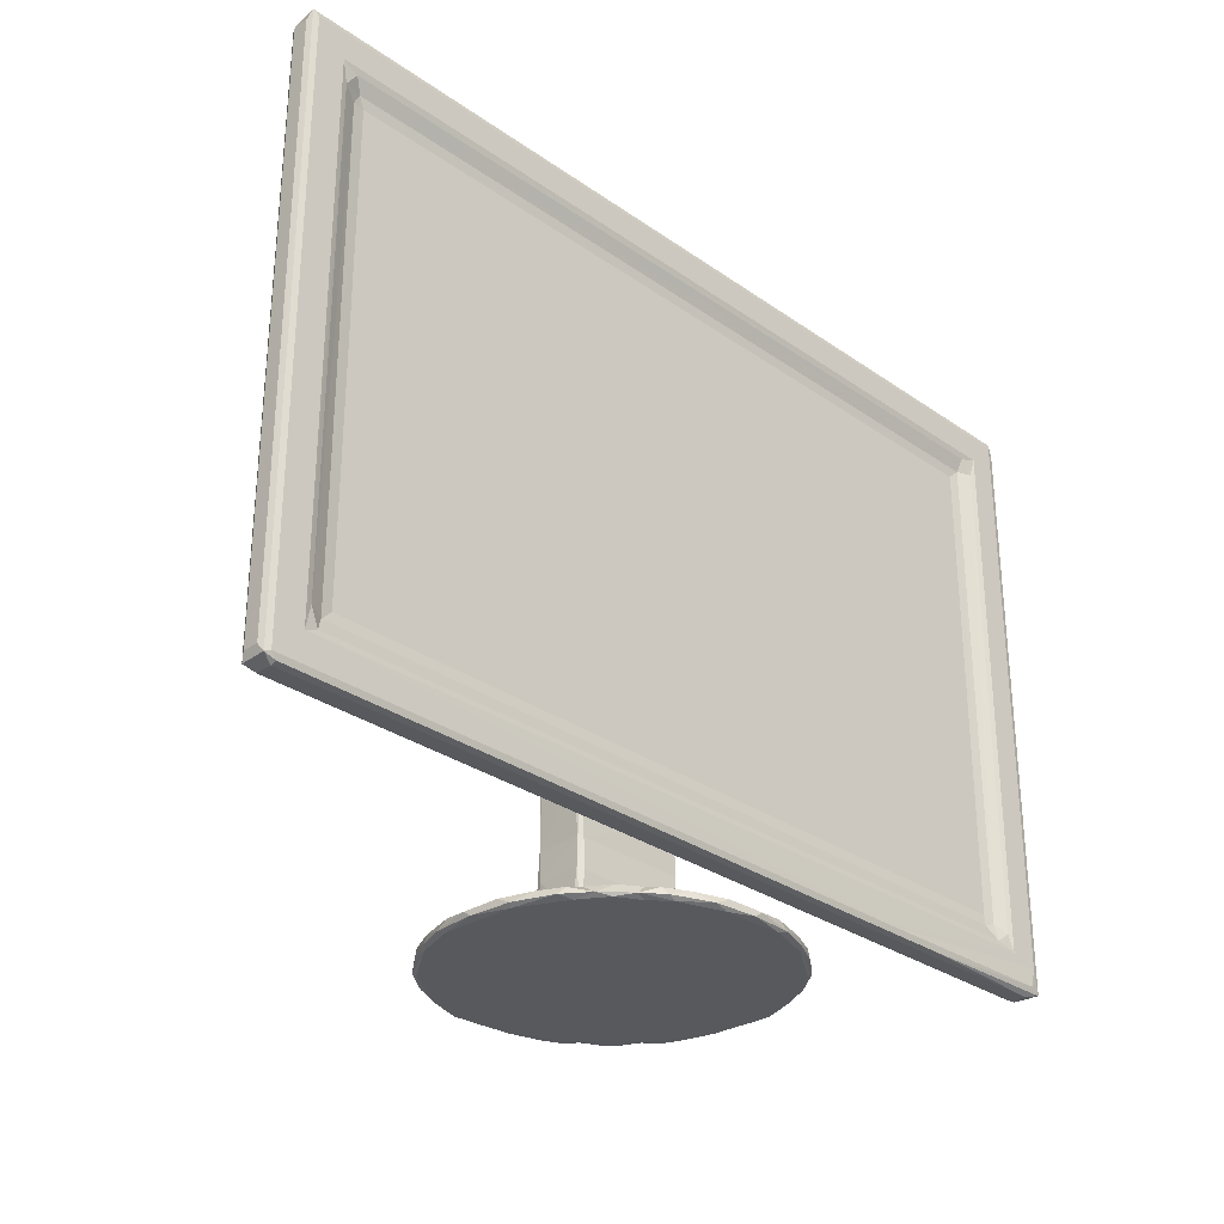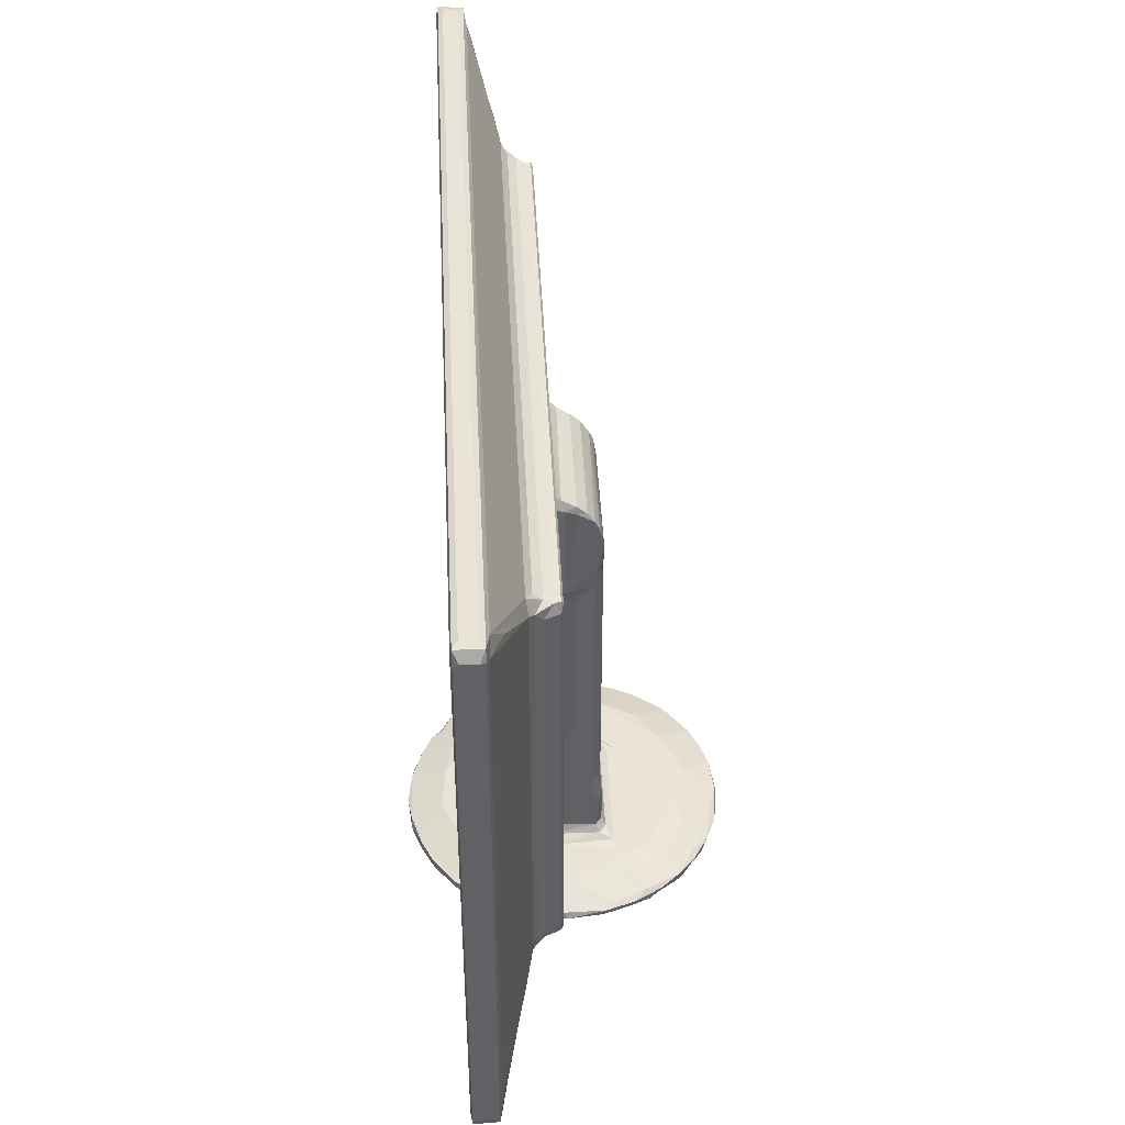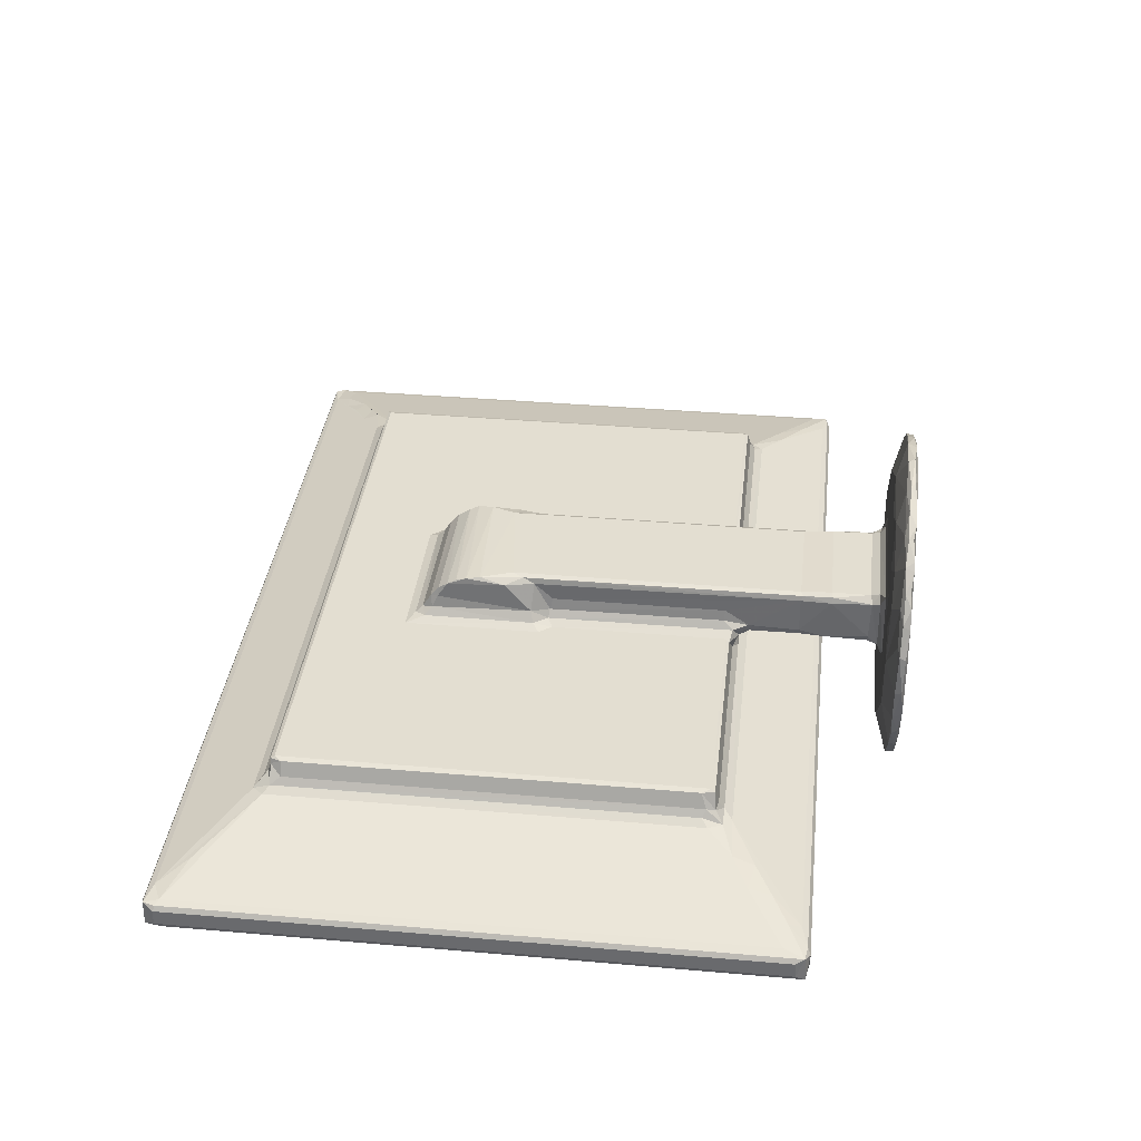
<metadata>
{"format":"obj","ext":"obj","renderer":"f3d","projection":"perspective","resolution":1024,"background":"white","views":[{"elev":-30.1,"azim":-45.4,"up":"+Z"},{"elev":43.4,"azim":87.2,"up":"+Z"},{"elev":36.0,"azim":96.5,"up":"+Y"}]}
</metadata>
<code>
v -1.144 7.051 1.868
v -1.201 7.161 2.03
v -1.022 7.015 1.92
v -0.8844 7.05 1.795
v -0.9089 7.161 1.744
v -1.136 7.609 1.856
v -1.201 7.505 2.031
v -0.9132 7.505 1.746
v -0.3983 7.015 2.544
v -1.146 7.049 15.28
v -0.1063 7.053 2.676
v 0.04645 7.182 2.989
v -0.2641 7.056 3.085
v -0.8084 7.619 1.81
v -1.001 7.662 2.203
v -0.5293 7.687 1.938
v -0.1548 7.873 2.436
v 0.8978 8.145 3.031
v 0.419 8.062 3.062
v 1.584 8.391 3.729
v 0.2849 7.212 3.227
v 1.702 8.342 3.495
v 1.947 8.476 3.673
v 1.761 8.505 3.883
v 1.919 8.661 3.794
v -1.201 7.16 15.05
v -1.023 7.015 15.17
v -0.2696 7.051 14.06
v -0.9828 7.668 14.71
v 0.2849 7.212 13.88
v 1.857 8.662 4.861
v 5.445 8.349 0.06415
v 5.325 9.231 0.04193
v 5.402 8.634 0.2005
v 5.528 8.436 -0.0003985
v 5.305 9.381 0.156
v 5.378 9.899 0.2067
v 7.947 5.847 0.06415
v 8.261 5.801 0.2054
v 8.829 5.726 0.04191
v 8.26 5.884 -0.0003424
v 8.978 5.707 0.1558
v 9.563 5.85 -0.0004206
v 9.52 5.783 0.2058
v 5.775 7.533 0.06679
v 6.033 7.403 0.0001844
v 5.881 7.428 0.198
v 6.17 6.994 0.06321
v 6.421 6.823 0.001387
v 6.381 6.756 0.1978
v 6.114 7.276 0.2287
v 6.699 6.506 0.06518
v 6.906 6.552 -0.0003364
v 6.874 6.521 0.2314
v 7.131 6.177 0.06673
v 7.298 6.208 0.0004292
v 7.026 6.284 0.1983
v 6.806 7.246 0.3922
v 7.463 7.162 0.4543
v 6.743 7.952 0.4549
v 5.644 7.942 0.2089
v 6.247 8.321 0.4237
v 6.031 9.393 0.4134
v 6.355 10.36 0.4529
v 7.389 8.51 0.4562
v 7.542 6.045 0.2094
v 7.586 6.757 0.4083
v 8.376 6.59 0.4358
v 9.36 6.489 0.4268
v 10.48 6.146 -0.0004941
v 10.86 12.14 -0.0004979
v 7.783 8.698 0.4905
v 7.615 8.88 0.5936
v 10.25 8.873 0.599
v 2.025 8.973 3.873
v 1.986 8.981 4.112
v 2.095 9.023 3.955
v 7.337 8.98 3.864
v 7.384 9.023 3.951
v 7.164 9.023 7.682
v 2.097 9.024 13.14
v 7.493 8.479 3.676
v 7.37 8.662 3.793
v 7.7 9.135 0.7968
v 7.76 8.978 0.7901
v 7.727 9.047 1.691
v 7.866 8.977 1.661
v 7.77 9.068 2.358
v 7.88 9.023 2.335
v 18.67 7.619 1.81
v 10.24 8.978 1.653
v 7.807 9.026 3.464
v 7.764 9.206 3.471
v 7.788 8.702 3.736
v 7.719 8.897 3.675
v 7.63 9.082 3.738
v 7.587 9.13 3.942
v 7.714 9.311 4.019
v 10.16 8.479 3.676
v 10.35 8.901 3.669
v 10.32 9.024 3.446
v 7.384 9.023 7.664
v 7.712 9.308 7.664
v 7.578 9.123 7.749
v -0.3917 7.015 14.55
v -1.137 7.61 15.07
v 1.754 8.497 13
v 1.575 8.386 13.17
v 1.888 8.714 12.9
v -1.2 7.504 15.05
v 0.03158 7.179 13.86
v -0.02672 7.05 14.41
v 0.1579 7.18 14.11
v 0.09751 7.969 14.25
v -0.4478 7.788 14.81
v 0.02252 7.846 14.75
v 0.9732 8.216 13.72
v 0.5536 8.085 13.97
v 0.4084 7.975 14.44
v 1.061 8.131 14.08
v 1.764 8.332 13.6
v 1.665 8.376 13.4
v 2.011 8.471 13.41
v -0.5389 7.679 15.15
v 1.922 8.656 13.29
v -0.8991 7.16 15.33
v -1.088 7.612 15.27
v -0.9141 7.504 15.33
v 1.988 8.982 13.21
v 7.166 9.024 10.88
v 2.016 8.861 13.22
v 15.78 9.024 13.14
v 9.02 8.332 13.6
v 15.85 8.86 13.22
v 15.81 8.981 13.22
v 17.59 7.212 13.88
v 7.394 9.131 7.996
v 7.635 9.312 8.038
v 7.515 9.31 8.221
v 7.372 9.128 10.7
v 7.507 9.307 10.5
v 7.542 9.273 10.83
v 7.525 9.105 11.01
v 7.455 9.023 11.21
v 10.52 9.233 10.86
v 10.93 9.023 11.21
v 10.58 9.101 11.02
v 17.83 7.182 14.1
v 18.77 7.504 15.33
v 5.458 9.996 -0.0002751
v 5.394 10.16 0.05505
v 5.604 10.68 0.2013
v 5.743 10.88 -0.0004519
v 5.612 10.76 0.04538
v 5.894 11.31 0.04986
v 5.869 11.24 0.1962
v 6.412 11.86 -0.0005429
v 7.389 10.17 0.456
v 6.752 11.22 0.4242
v 7.823 10.63 0.4562
v 7.503 11.7 0.4535
v 6.386 11.94 0.03938
v 6.392 11.93 0.1963
v 7.393 12.53 -0.0004838
v 7.064 12.44 0.1932
v 6.992 12.4 0.04429
v 7.506 12.66 0.1743
v 7.58 10.14 0.5615
v 8.276 12.88 0.000328
v 7.919 10.44 0.4879
v 7.924 10.27 0.5994
v 9.589 11.89 0.4538
v 10.66 10.43 0.4895
v 8.519 12.22 0.4225
v 8.127 12.85 0.2042
v 7.681 12.74 0.05179
v 8.984 12.93 0.2049
v 8.913 12.97 0.06386
v 7.695 10.09 0.7689
v 7.736 10.12 1.137
v 7.719 9.983 1.656
v 7.841 10.17 0.7854
v 7.866 10.17 1.66
v 7.768 10.07 2.322
v 7.88 10.13 2.334
v 10.24 10.17 1.659
v 7.765 9.557 3.995
v 7.783 10.08 8.433
v 7.765 9.954 8.025
v 7.765 9.561 7.886
v 7.876 10.13 9.089
v 7.691 9.598 8.11
v 7.571 9.58 8.381
v 7.576 10.02 8.979
v 7.571 9.554 10.66
v 7.575 10.05 9.974
v 7.672 10.11 9.629
v 10.23 10.13 8.814
v 7.582 9.771 10.47
v 7.614 9.961 10.2
v 10.53 10.09 9.849
v 10.55 9.921 10.28
v 10.51 9.552 10.67
v 9.755 5.796 0.05516
v 10.28 6.007 0.2019
v 10.46 7.025 0.4541
v 10.36 6.014 0.04555
v 10.91 6.297 0.04982
v 10.84 6.274 0.1971
v 11.47 6.733 0.1988
v 11.07 7.574 0.4546
v 10.37 8.655 0.4637
v 12.47 8.677 -1.405e-05
v 10.74 8.997 0.4606
v 10.51 9.011 0.5791
v 11.45 6.816 -0.0005867
v 11.54 6.788 0.03937
v 12.13 7.794 -0.0004373
v 12.01 7.428 0.1948
v 11.99 7.394 0.04427
v 12.26 7.908 0.1743
v 11.65 8.3 0.4185
v 11.45 10.18 0.4523
v 11.79 9.513 0.431
v 12.45 8.517 0.2034
v 12.34 8.086 0.05177
v 12.51 9.218 0.2107
v 12.57 9.315 0.06373
v 15.71 7.047 1.795
v 17.59 7.212 3.227
v 10.34 8.985 0.7916
v 10.31 9.026 2.317
v 10.41 9.138 0.7916
v 10.39 9.046 1.75
v 10.36 9.156 2.333
v 10.07 8.698 3.737
v 10.36 9.196 3.468
v 10.49 8.663 3.794
v 10.79 8.98 3.871
v 10.51 9.132 3.81
v 10.4 9.31 4.03
v 10.71 9.024 3.943
v 14.23 7.013 1.92
v 18.67 7.157 1.745
v 17.58 7.18 2.977
v 18.25 7.016 2.55
v 15.94 8.341 3.492
v 15.78 9.024 3.952
v 10.71 9.023 7.88
v 10.52 9.131 7.992
v 10.41 9.306 7.96
v 18.79 7.503 1.746
v 17.8 7.052 2.677
v 18.21 7.689 1.941
v 15.72 8.475 3.673
v 15.75 8.66 3.793
v 15.83 8.98 3.874
v 18.76 7.002 1.936
v 18.9 7.015 2.364
v 16.15 8.387 3.676
v 15.97 8.617 3.839
v 16.02 8.659 4.033
v 15.89 8.982 4.162
v 10.93 9.023 8.171
v 17.85 7.177 3.094
v 17.64 7.955 2.581
v 16.99 8.112 2.957
v 18.26 7.788 2.224
v 16.89 8.222 3.437
v 16.29 8.39 3.99
v 17.59 8.024 3.079
v 16.12 8.5 4.121
v 19.02 7.049 1.824
v 19.07 7.16 2.025
v 19.01 7.606 1.854
v 19.07 7.504 2.041
v 18.14 7.051 2.919
v 18.83 7.676 2.297
v 16.12 8.498 13.21
v 18.14 7.054 14.1
v 18.27 7.015 14.55
v 18.87 7.663 14.94
v 10.74 9.123 8.318
v 10.59 9.345 8.376
v 10.73 9.128 10.79
v 10.61 9.301 10.63
v 17.87 7.051 14.41
v 15.82 8.656 13.29
v 15.77 8.47 13.42
v 15.89 8.982 12.99
v 16.02 8.662 12.99
v 18.47 7.686 15.14
v 16.07 8.339 13.59
v 18.94 7.613 15.27
v 18.79 7.16 15.33
v 18.9 7.015 15.17
v 18.95 7.049 15.28
v 16.29 8.389 13.34
v 17.86 7.928 14.5
v 19.02 7.05 14.94
v 19.07 7.16 15.06
v 19.07 7.505 15.04
v 19.01 7.61 15.02
v 10.32 10.26 0.6022
v 10.92 10.66 0.4555
v 10.74 11.25 0.4532
v 10.52 10.12 0.5882
v 11.74 11.27 -0.0004862
v 9.594 12.79 -0.0002041
v 10.09 12.05 0.4067
v 9.877 12.71 0.2401
v 10.34 12.62 0.005358
v 9.708 12.87 0.04709
v 11.07 11.43 0.3934
v 9.886 12.85 0.1408
v 10.45 12.63 0.1664
v 10.77 12.44 0.009005
v 10.86 12.25 0.2382
v 11.51 10.77 0.4037
v 12.39 9.996 -0.0002838
v 12.22 10.75 0.00536
v 12.3 10.33 0.2349
v 12.47 10.19 0.1869
v 12.47 10.11 0.04702
v 11.95 11.09 0.2432
v 12.04 11.17 0.008939
v 11.52 11.88 0.2008
v 12.22 10.85 0.1666
v 11.55 11.81 0.004848
v 11.41 11.97 0.007699
v 11.01 12.27 0.0516
v 11.04 12.28 0.1596
v 11.86 11.41 0.05157
v 11.88 11.43 0.1621
v 10.24 10.17 0.7867
v 10.23 10.13 2.34
v 10.41 10.03 0.7624
v 10.41 9.985 1.657
v 10.36 10.12 1.637
v 10.36 9.971 2.339
v 10.33 10.09 2.283
v 10.36 9.559 3.999
v 10.34 10.08 8.571
v 10.36 9.564 7.897
v 10.37 9.948 8.322
v 10.48 10.12 9.538
v 10.56 9.989 8.978
v 10.56 9.571 10.51
v 10.52 10.03 10.08
v 10.5 9.767 10.49
f 1 4 3
f 1 5 4
f 1 7 6
f 1 2 7
f 1 8 5
f 1 6 8
f 1 10 2
f 1 3 10
f 11 12 13
f 9 11 13
f 8 6 14
f 14 6 16
f 6 17 16
f 6 15 17
f 16 17 18
f 15 19 17
f 19 15 20
f 17 19 18
f 16 18 22
f 18 19 20
f 18 20 22
f 22 20 23
f 20 25 23
f 20 24 25
f 10 26 2
f 2 26 7
f 10 3 27
f 3 9 27
f 9 13 28
f 15 29 20
f 32 34 33
f 32 33 35
f 33 34 36
f 36 34 37
f 38 40 39
f 38 41 40
f 40 42 39
f 40 41 43
f 42 44 39
f 48 46 49
f 48 50 51
f 48 45 46
f 48 47 45
f 47 48 51
f 52 48 49
f 52 50 48
f 52 49 53
f 50 52 54
f 52 55 57
f 52 56 55
f 52 53 56
f 57 54 52
f 50 54 58
f 50 58 51
f 49 46 53
f 58 59 60
f 45 61 32
f 45 32 35
f 45 35 46
f 45 47 61
f 32 61 34
f 47 51 61
f 51 62 61
f 51 58 62
f 34 62 63
f 37 34 63
f 61 62 34
f 63 62 64
f 58 60 62
f 46 35 53
f 62 60 64
f 60 65 64
f 55 38 66
f 55 56 38
f 55 66 57
f 57 66 54
f 54 67 58
f 54 66 67
f 38 56 41
f 38 39 66
f 66 68 67
f 58 67 59
f 56 53 41
f 67 68 59
f 66 39 68
f 39 69 68
f 41 70 43
f 41 53 70
f 60 59 65
f 65 72 73
f 35 71 53
f 53 71 70
f 72 74 73
f 25 76 75
f 25 24 76
f 75 76 77
f 75 79 78
f 75 77 79
f 24 31 76
f 76 81 77
f 22 23 82
f 23 25 82
f 82 25 83
f 25 75 83
f 83 75 78
f 73 85 84
f 85 86 84
f 85 87 86
f 86 87 89
f 86 89 88
f 14 16 90
f 8 14 90
f 73 74 85
f 87 91 89
f 88 89 92
f 92 93 88
f 82 83 94
f 83 95 94
f 83 78 95
f 78 97 96
f 78 79 97
f 78 96 95
f 92 96 93
f 92 95 96
f 96 98 93
f 96 97 98
f 22 82 99
f 82 94 99
f 94 95 100
f 89 101 92
f 92 100 95
f 92 101 100
f 77 80 79
f 79 80 102
f 79 102 97
f 97 103 98
f 102 104 97
f 97 104 103
f 27 9 105
f 9 28 105
f 6 29 15
f 6 106 29
f 7 106 6
f 12 21 30
f 24 107 31
f 20 107 24
f 29 108 20
f 20 108 107
f 107 109 31
f 26 110 7
f 28 13 111
f 13 12 111
f 105 28 112
f 111 113 28
f 28 113 112
f 7 110 106
f 29 115 114
f 114 115 116
f 12 30 111
f 111 30 113
f 29 117 108
f 29 114 117
f 114 118 117
f 114 116 119
f 118 114 119
f 118 119 120
f 118 120 117
f 108 117 121
f 120 121 117
f 108 121 122
f 122 121 123
f 107 125 109
f 107 122 125
f 122 123 125
f 108 122 107
f 10 128 127
f 10 126 128
f 26 127 110
f 26 10 127
f 110 127 106
f 106 127 124
f 29 106 115
f 106 124 115
f 115 124 116
f 119 116 120
f 120 116 124
f 76 129 81
f 31 109 76
f 76 109 129
f 77 81 130
f 109 125 131
f 109 131 129
f 123 121 133
f 121 120 133
f 125 134 131
f 131 134 129
f 81 129 135
f 134 135 129
f 77 130 80
f 80 137 102
f 102 137 104
f 137 139 138
f 137 138 104
f 80 140 137
f 137 140 139
f 104 138 103
f 140 141 139
f 80 130 140
f 140 142 141
f 130 143 140
f 130 144 143
f 140 143 142
f 143 145 142
f 143 144 146
f 143 146 147
f 143 147 145
f 30 136 113
f 136 148 113
f 81 132 130
f 130 132 144
f 120 124 133
f 144 132 146
f 126 149 128
f 128 149 127
f 33 150 35
f 33 36 151
f 33 151 150
f 36 37 151
f 150 153 35
f 37 63 64
f 37 64 152
f 151 153 150
f 151 154 153
f 151 152 154
f 151 37 152
f 154 155 153
f 154 152 156
f 152 64 156
f 64 65 158
f 64 159 156
f 35 153 71
f 64 158 160
f 153 157 71
f 64 161 159
f 154 156 155
f 155 162 153
f 153 162 157
f 155 156 163
f 155 163 162
f 156 159 163
f 159 161 163
f 163 161 165
f 157 162 166
f 157 166 164
f 162 165 166
f 162 163 165
f 166 165 167
f 65 168 158
f 65 73 168
f 158 168 160
f 71 157 169
f 64 160 161
f 168 170 160
f 168 171 170
f 171 173 170
f 170 173 160
f 157 164 169
f 166 167 176
f 164 166 176
f 165 175 167
f 161 174 165
f 175 165 174
f 164 176 169
f 176 167 175
f 160 172 161
f 161 172 174
f 174 177 175
f 176 175 169
f 169 175 178
f 178 175 177
f 73 179 168
f 73 84 179
f 84 180 179
f 84 181 180
f 84 86 181
f 168 182 171
f 168 179 182
f 179 183 182
f 179 180 183
f 86 88 181
f 88 184 181
f 180 185 183
f 180 184 185
f 181 184 180
f 88 93 184
f 93 187 184
f 93 98 187
f 184 188 185
f 187 189 184
f 184 189 188
f 98 190 187
f 187 190 189
f 188 191 185
f 98 103 190
f 139 193 192
f 139 192 138
f 193 194 188
f 193 188 192
f 103 138 190
f 138 192 190
f 190 192 189
f 192 188 189
f 139 141 193
f 141 195 193
f 193 195 194
f 195 196 194
f 194 197 191
f 194 196 197
f 188 194 191
f 195 199 196
f 196 199 200
f 141 142 195
f 197 196 201
f 142 145 195
f 199 195 203
f 200 199 202
f 40 204 42
f 40 43 204
f 42 204 44
f 39 44 69
f 44 205 69
f 68 206 59
f 68 69 206
f 59 206 65
f 204 70 207
f 204 43 70
f 204 205 44
f 204 207 205
f 69 205 206
f 207 70 208
f 207 209 205
f 209 210 205
f 205 210 206
f 65 212 72
f 72 212 74
f 206 211 65
f 65 211 212
f 211 214 212
f 212 215 74
f 212 214 215
f 207 208 209
f 208 70 217
f 70 216 217
f 208 210 209
f 208 217 210
f 206 210 211
f 210 219 211
f 216 220 217
f 217 219 210
f 216 218 220
f 217 220 219
f 220 221 219
f 70 218 216
f 70 213 218
f 211 219 222
f 214 211 223
f 211 222 224
f 211 224 223
f 219 225 222
f 220 226 221
f 218 226 220
f 219 221 225
f 218 213 226
f 226 225 221
f 222 225 224
f 227 224 225
f 226 213 225
f 213 228 225
f 228 227 225
f 4 229 3
f 4 5 229
f 12 230 21
f 21 230 30
f 74 231 85
f 85 231 87
f 91 232 89
f 231 91 87
f 215 233 231
f 74 215 231
f 231 233 234
f 91 231 234
f 234 235 232
f 91 234 232
f 89 232 101
f 99 94 236
f 94 100 236
f 232 235 237
f 232 237 101
f 99 236 238
f 236 100 238
f 238 100 239
f 101 240 100
f 101 237 240
f 240 237 241
f 240 242 239
f 100 240 239
f 229 243 3
f 3 243 9
f 229 5 244
f 11 245 12
f 12 245 230
f 243 246 9
f 9 246 11
f 22 99 247
f 239 242 248
f 240 249 242
f 240 241 250
f 240 250 249
f 250 241 251
f 5 8 252
f 244 5 252
f 246 253 11
f 253 245 11
f 90 16 254
f 16 22 254
f 8 90 252
f 22 247 254
f 247 99 255
f 99 238 255
f 255 238 256
f 238 257 256
f 238 239 257
f 239 248 257
f 243 258 259
f 243 259 246
f 247 255 260
f 255 261 260
f 255 256 261
f 256 257 261
f 262 261 263
f 261 257 263
f 248 263 257
f 242 249 248
f 249 264 248
f 229 258 243
f 245 253 265
f 245 265 230
f 254 267 266
f 266 268 254
f 254 247 267
f 247 269 267
f 247 260 269
f 260 270 269
f 261 262 260
f 270 260 272
f 262 272 260
f 267 269 271
f 267 271 266
f 229 273 258
f 229 244 273
f 258 273 259
f 244 252 273
f 273 275 274
f 273 252 275
f 275 276 274
f 246 277 253
f 253 277 265
f 254 268 90
f 90 268 275
f 268 278 275
f 252 90 275
f 268 266 278
f 266 271 278
f 230 265 148
f 269 270 271
f 270 272 279
f 262 279 272
f 277 280 265
f 265 280 148
f 277 246 281
f 246 259 281
f 277 281 280
f 271 270 282
f 271 282 278
f 278 282 275
f 250 283 249
f 250 284 283
f 250 251 284
f 283 286 285
f 283 284 286
f 285 145 147
f 285 286 145
f 249 283 264
f 283 146 264
f 283 285 146
f 285 147 146
f 146 132 264
f 112 287 105
f 112 113 287
f 123 288 125
f 125 288 134
f 287 281 105
f 123 133 289
f 123 289 288
f 248 290 263
f 264 132 248
f 262 290 291
f 262 263 290
f 148 287 113
f 81 135 132
f 289 133 293
f 133 292 293
f 248 132 290
f 289 293 288
f 291 134 279
f 291 290 134
f 279 134 288
f 134 290 135
f 132 135 290
f 124 127 294
f 149 294 127
f 133 124 292
f 124 294 292
f 105 281 27
f 126 295 149
f 281 296 27
f 27 296 10
f 10 295 126
f 10 297 295
f 296 297 10
f 30 230 136
f 230 148 136
f 298 282 270
f 270 279 298
f 262 291 279
f 293 292 298
f 293 279 288
f 293 298 279
f 298 292 299
f 298 299 282
f 273 301 300
f 273 274 301
f 259 273 300
f 281 259 296
f 259 300 296
f 274 276 301
f 276 302 301
f 280 281 287
f 148 280 287
f 276 303 302
f 276 275 303
f 282 303 275
f 300 301 297
f 296 300 297
f 301 294 297
f 301 302 294
f 295 294 149
f 295 297 294
f 282 299 292
f 282 292 294
f 282 294 303
f 302 303 294
f 171 304 173
f 173 305 160
f 160 306 172
f 70 71 213
f 215 214 307
f 307 214 173
f 305 306 160
f 304 307 173
f 169 309 71
f 172 310 174
f 177 174 311
f 71 309 312
f 311 174 310
f 309 313 312
f 306 310 172
f 306 314 310
f 313 315 312
f 315 311 316
f 71 312 317
f 311 310 318
f 312 316 317
f 315 316 312
f 311 318 316
f 214 223 305
f 213 71 308
f 214 305 173
f 305 223 306
f 223 319 306
f 306 319 314
f 213 308 320
f 308 321 320
f 227 323 322
f 224 227 322
f 320 321 324
f 223 224 319
f 322 325 224
f 224 325 319
f 308 326 321
f 327 319 325
f 324 321 323
f 323 328 322
f 321 326 328
f 325 322 328
f 323 321 328
f 308 71 329
f 71 330 329
f 318 310 314
f 327 314 319
f 318 314 327
f 71 317 331
f 71 331 330
f 318 327 332
f 331 317 332
f 316 332 317
f 318 332 316
f 331 332 330
f 329 330 327
f 332 327 330
f 308 329 333
f 308 333 326
f 327 325 334
f 333 329 334
f 334 329 327
f 333 334 326
f 328 326 334
f 325 328 334
f 169 313 309
f 169 178 313
f 178 315 313
f 178 177 315
f 311 315 177
f 213 324 228
f 213 320 324
f 228 323 227
f 228 324 323
f 183 186 182
f 171 335 304
f 171 182 335
f 182 186 335
f 183 185 186
f 185 336 186
f 215 337 233
f 215 307 337
f 233 337 338
f 304 337 307
f 304 335 337
f 337 339 338
f 335 339 337
f 335 186 339
f 233 338 234
f 234 338 235
f 235 338 340
f 338 339 341
f 186 341 339
f 338 341 340
f 186 336 341
f 235 340 237
f 237 342 241
f 237 340 342
f 185 191 336
f 340 341 343
f 336 343 341
f 342 340 344
f 191 198 336
f 241 342 251
f 251 342 344
f 344 340 345
f 340 343 345
f 191 346 198
f 251 344 345
f 345 284 251
f 284 345 347
f 336 198 343
f 345 343 347
f 284 347 348
f 198 346 343
f 343 346 347
f 346 201 347
f 191 197 346
f 197 201 346
f 201 196 349
f 196 200 349
f 202 349 200
f 199 203 350
f 202 199 350
f 195 145 203
f 284 348 286
f 347 202 348
f 347 201 202
f 202 201 349
f 286 348 203
f 350 203 348
f 286 203 145
f 348 202 350

</code>
